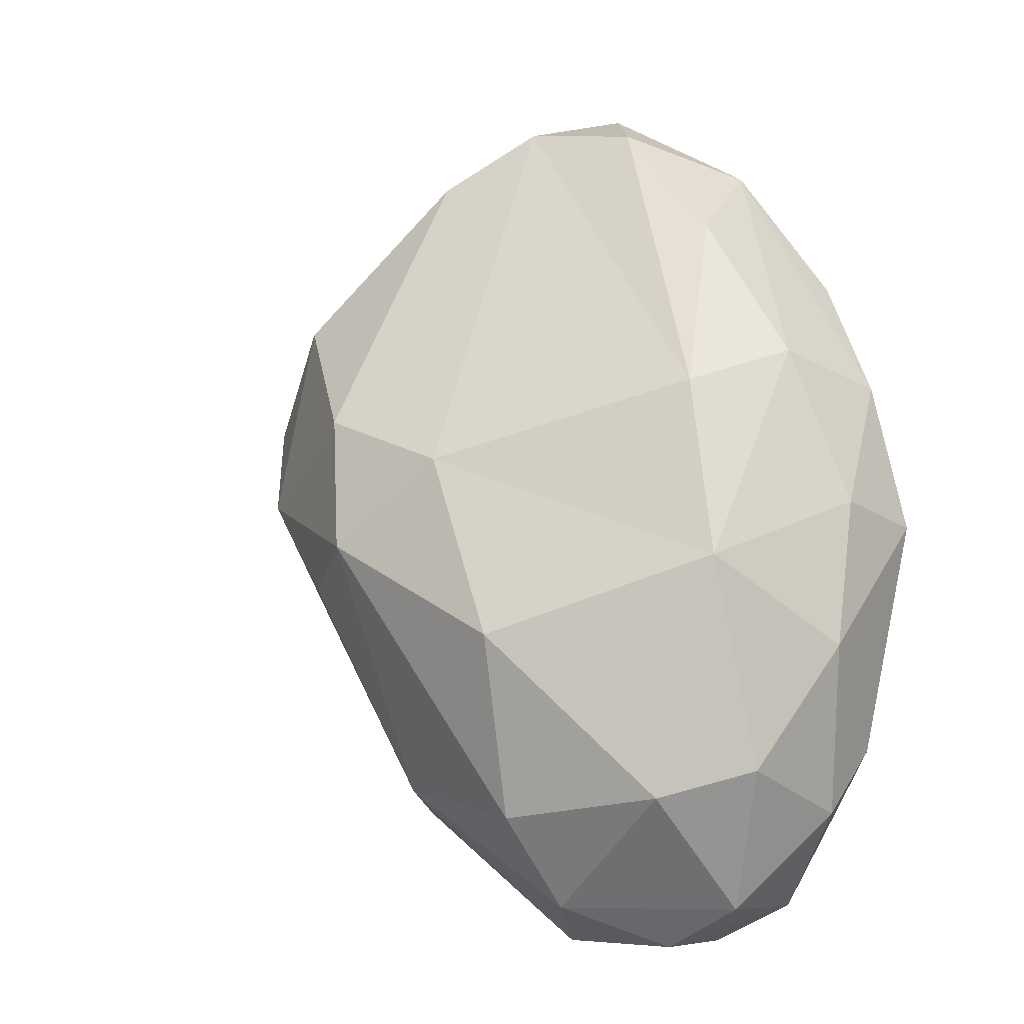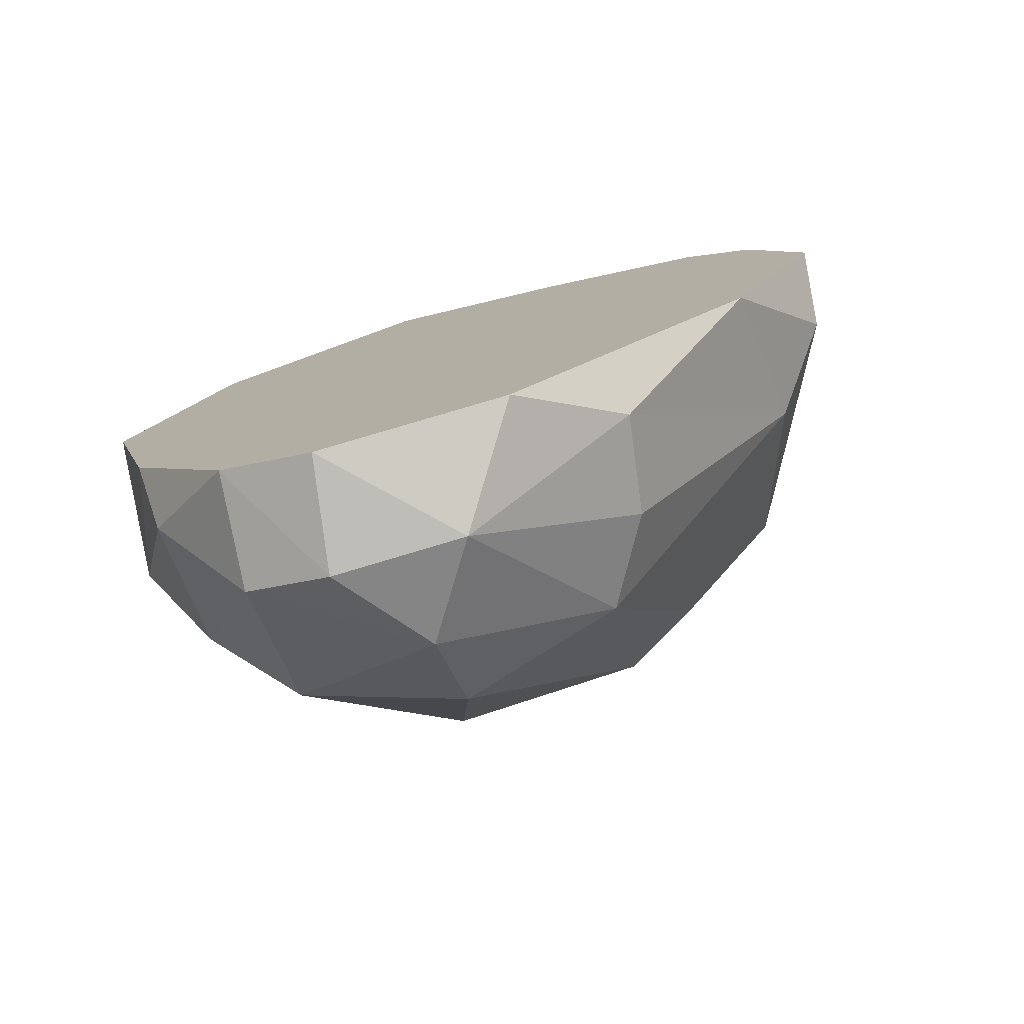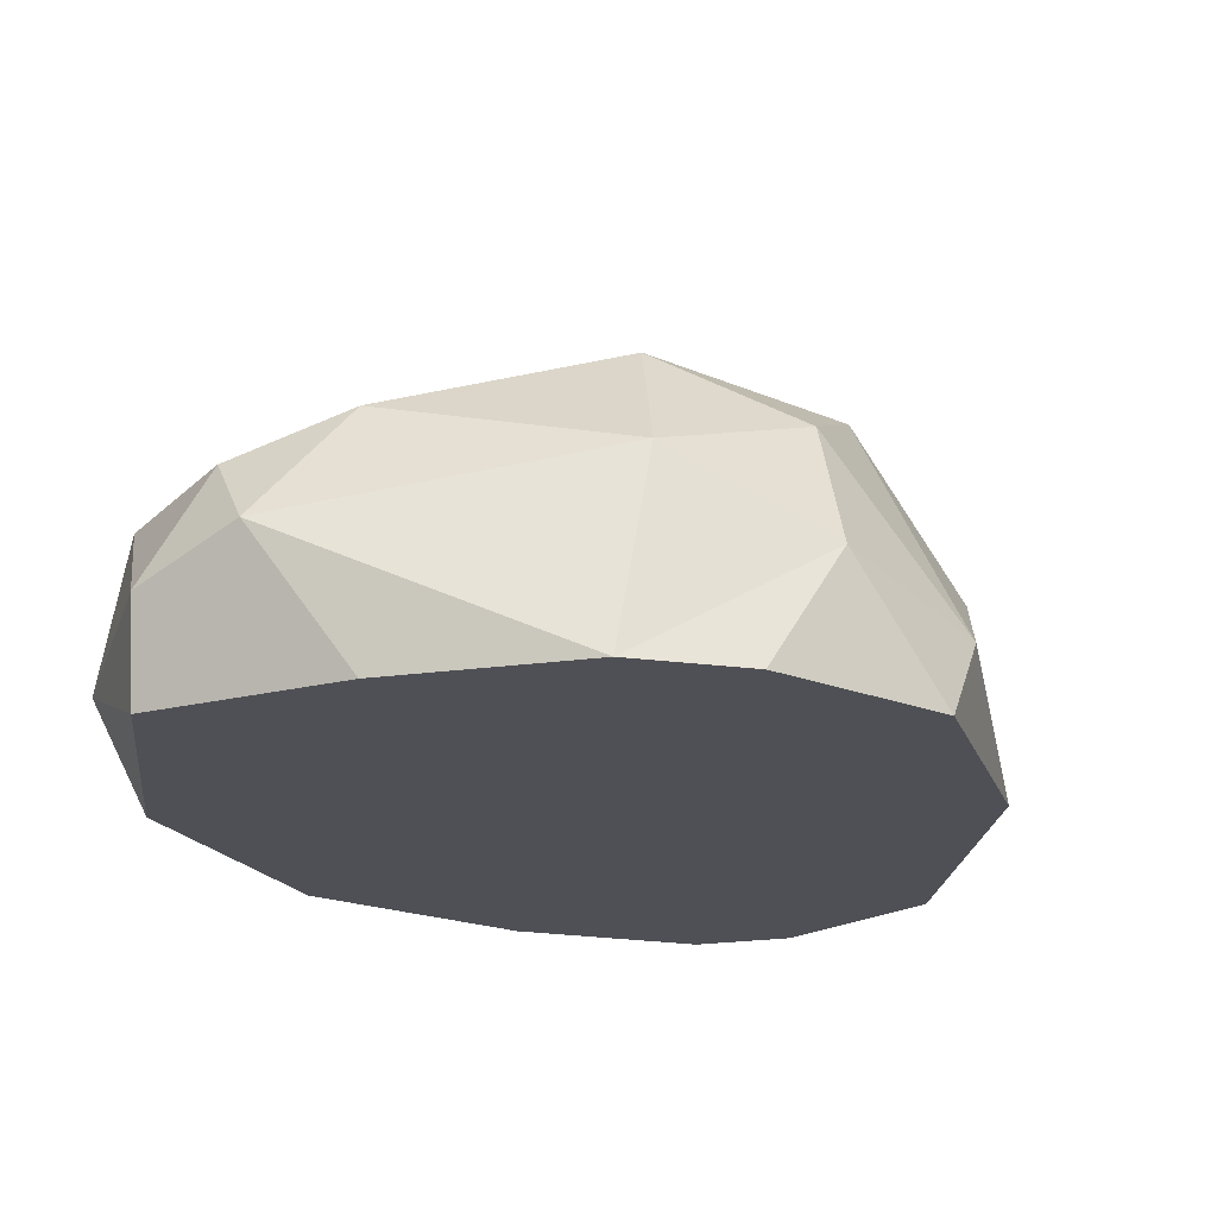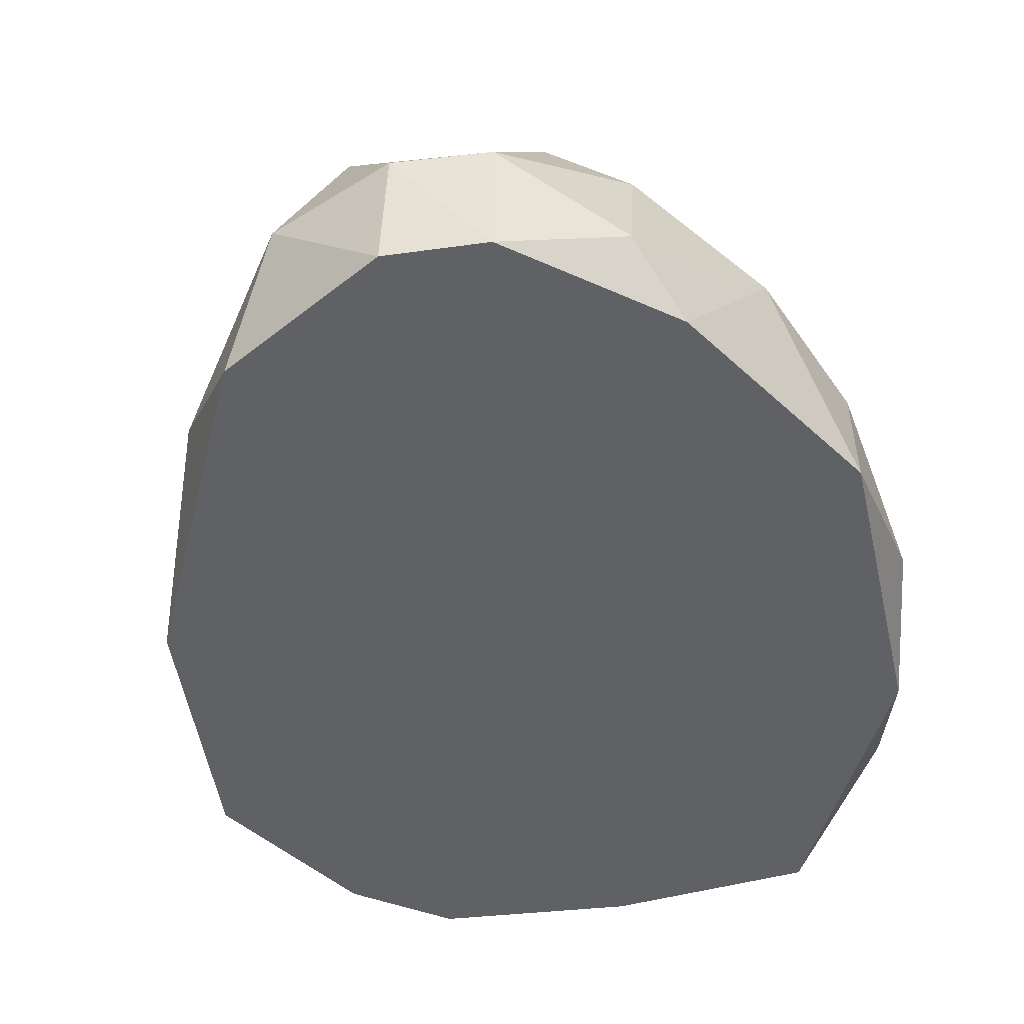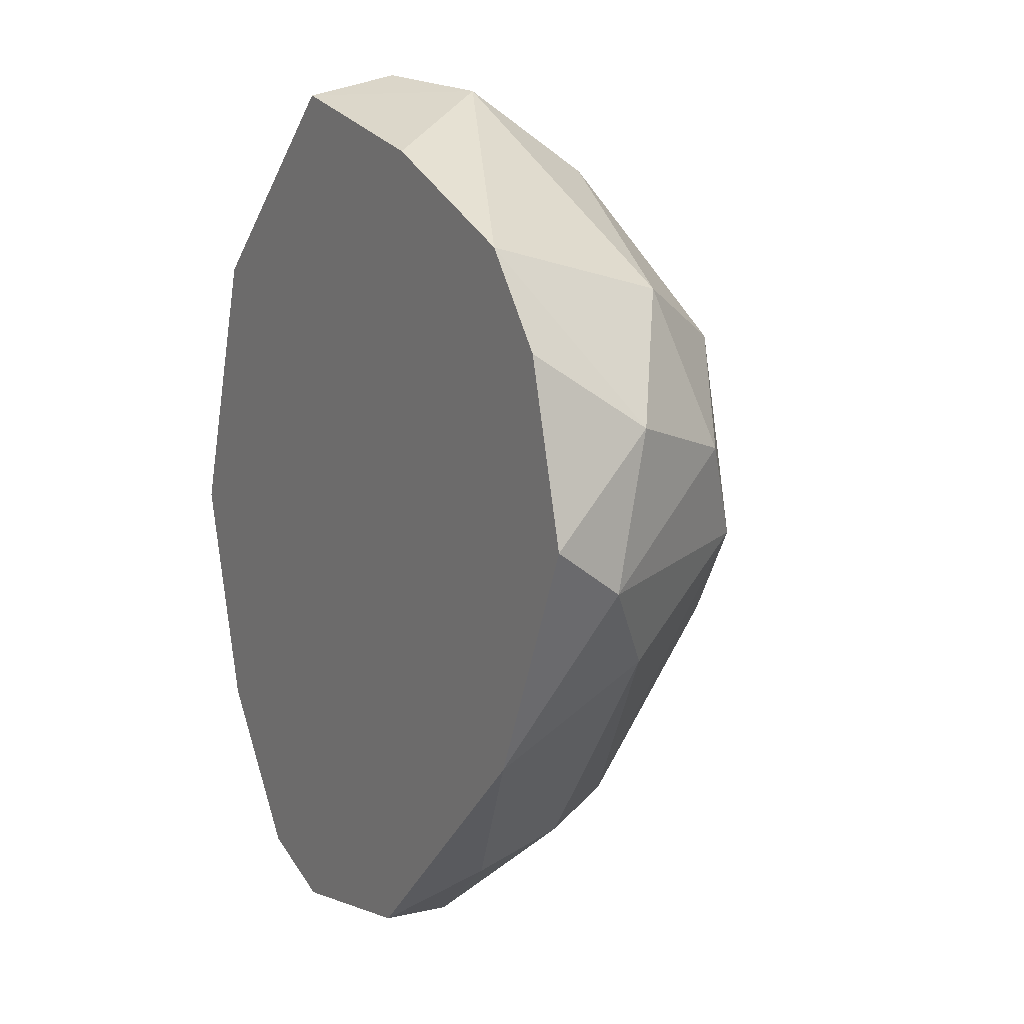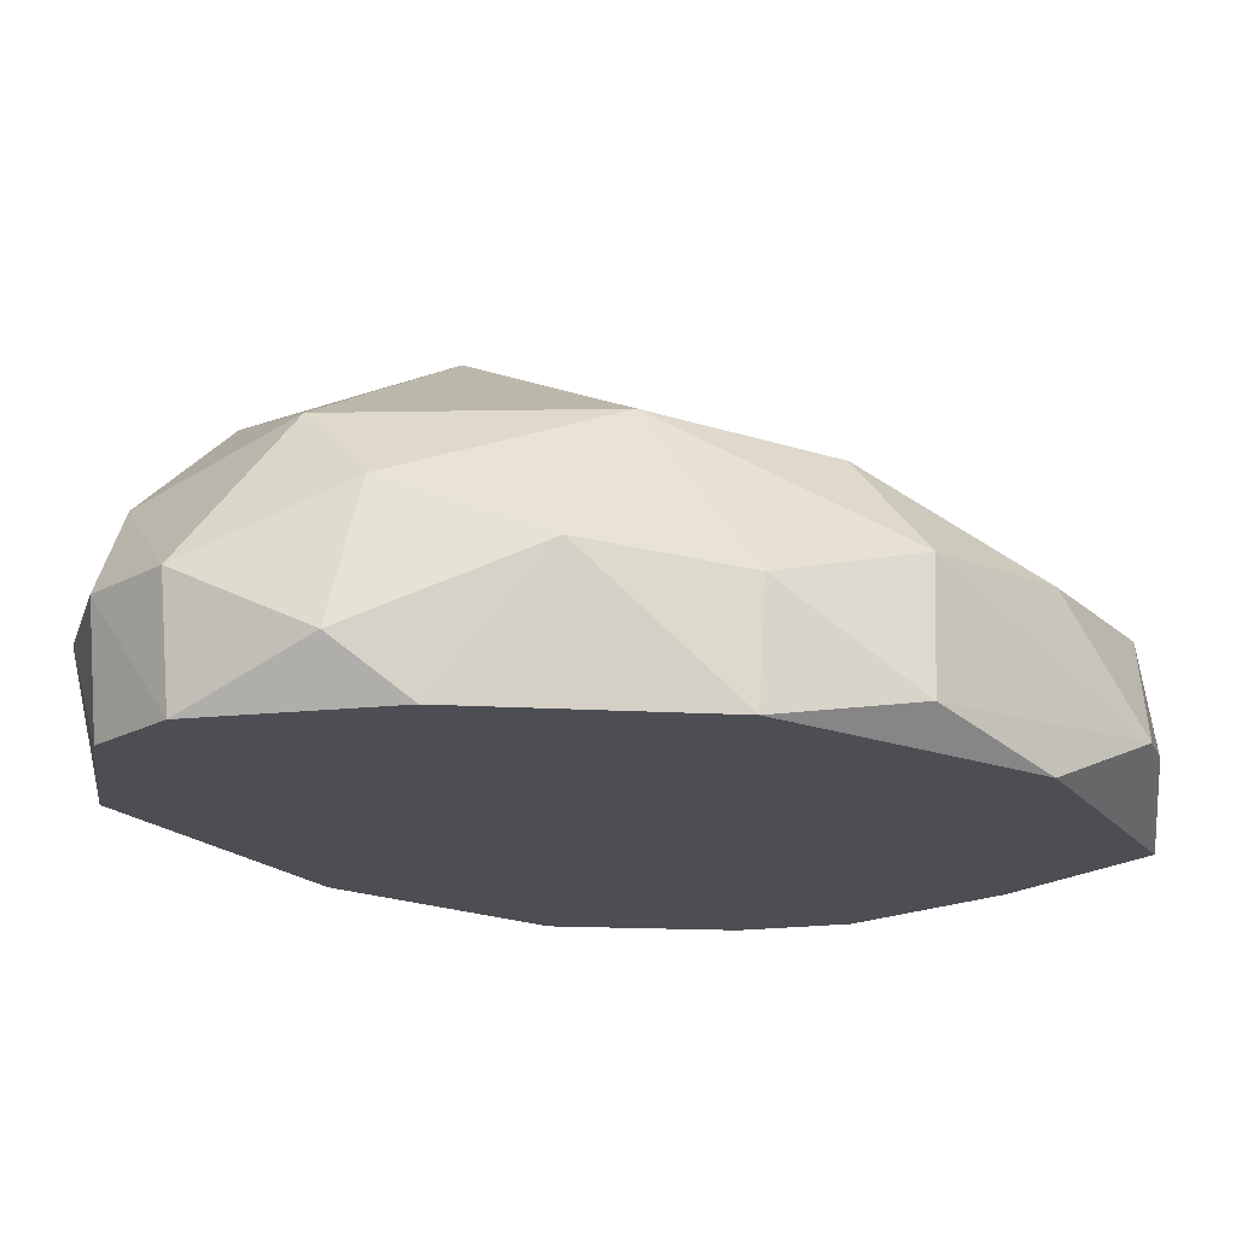
<metadata>
{"format":"obj","ext":"obj","renderer":"f3d","projection":"perspective","resolution":1024,"background":"white","views":[{"elev":-13.5,"azim":-142.0,"up":"+Z"},{"elev":-78.5,"azim":14.6,"up":"+Z"},{"elev":-19.3,"azim":38.2,"up":"+Y"},{"elev":-46.9,"azim":-150.3,"up":"+Y"},{"elev":14.9,"azim":58.2,"up":"+Z"},{"elev":-17.3,"azim":-110.7,"up":"+Y"}]}
</metadata>
<code>
o Stone_average_01_Icosphere
v -13.93 0.3785 -4.774
v -14.02 1e-06 -3.022
v -15.13 0.07265 -3.745
v -14.79 1e-06 -5.032
v -14.12 0.5614 -3.11
v -15.13 0.2941 -4.441
v -14.61 0.4038 -3.026
v -14.86 0.4099 -3.337
v -14.44 0.4891 -5.048
v -13.36 0.1757 -3.961
v -14.04 0.8993 -4.154
v -14.79 0.5871 -4.812
v -14.97 0.4209 -4.744
v -14.07 1e-06 -3.983
v -14.21 0.3056 -2.907
v -15.07 0.3735 -3.703
v -15 0.1241 -4.823
v -13.9 0.1395 -4.826
v -14.32 0.8571 -3.962
v -13.86 0.7697 -4.222
v -13.51 0.3425 -4.191
v -14.81 0.2694 -5.056
v -14.47 1e-06 -2.923
v -13.44 1e-06 -3.409
v -14.14 1e-06 -5.019
v -14.58 1e-06 -5.113
v -15.04 1e-06 -4.66
v -13.6 1e-06 -3.197
v -13.34 1e-06 -3.833
v -14.75 1e-06 -4.049
v -14.97 1e-06 -3.423
v -15.17 1e-06 -4.103
v -13.57 1e-06 -4.414
v -13.77 0.7026 -3.488
v -14.98 0.6045 -4.248
v -13.61 0.6708 -3.948
v -14.04 0.5877 -4.742
v -14.49 0.8534 -4.422
v -14.42 0.6842 -4.843
v -14.91 0.588 -3.8
v -14.34 0.4569 -2.971
v -14 0.8723 -3.816
v -13.53 0.5639 -3.706
v -14.3 0.2597 -5.114
v -14.61 0.2658 -5.141
v -15.16 0.2618 -4.082
v -14.45 0.2129 -2.879
v -13.62 0.44 -3.328
v -13.4 0.2708 -3.598
v -14.79 0.1387 -3.11
f 31 14 2
f 14 31 30
f 25 33 26
f 37 39 11
f 21 36 10
f 20 11 36
f 21 37 36
f 1 37 21
f 39 38 11
f 12 39 9
f 39 12 38
f 19 40 41
f 16 40 35
f 8 40 16
f 41 40 7
f 34 42 5
f 43 34 48
f 36 43 10
f 18 21 33
f 33 21 10
f 18 1 21
f 9 44 45
f 44 37 1
f 44 9 37
f 32 46 6
f 46 3 16
f 7 47 41
f 47 7 50
f 41 47 15
f 5 15 48
f 41 15 5
f 48 28 49
f 19 35 40
f 49 24 29
f 10 49 29
f 1 18 44
f 25 18 33
f 6 27 32
f 6 17 27
f 27 17 4
f 50 16 3
f 2 23 31
f 28 15 2
f 10 29 33
f 30 31 32
f 26 33 24
f 14 26 24
f 3 32 31
f 27 4 26
f 48 34 5
f 6 35 13
f 13 35 12
f 38 12 35
f 37 9 39
f 19 42 11
f 36 37 20
f 11 20 37
f 11 38 19
f 19 5 42
f 8 7 40
f 36 42 34
f 44 26 45
f 34 43 36
f 4 45 26
f 9 22 12
f 4 17 22
f 12 22 13
f 13 22 17
f 46 35 6
f 3 46 32
f 23 15 47
f 50 7 8
f 23 47 50
f 49 28 24
f 43 49 10
f 48 49 43
f 25 44 18
f 13 17 6
f 31 50 3
f 8 16 50
f 50 31 23
f 48 15 28
f 28 2 24
f 24 33 29
f 30 26 14
f 27 26 30
f 32 27 30
f 24 2 14
f 19 38 35
f 19 41 5
f 36 11 42
f 44 25 26
f 4 22 45
f 9 45 22
f 46 16 35
f 23 2 15

</code>
